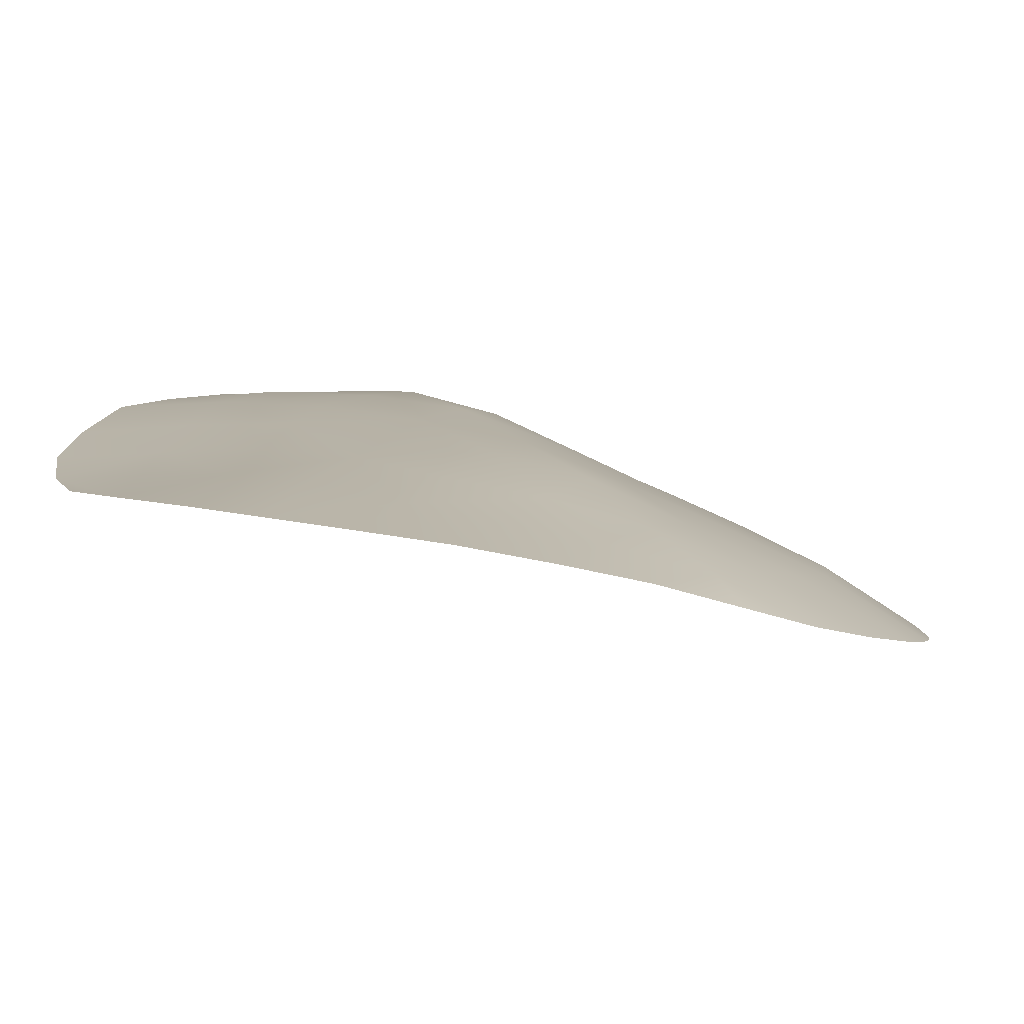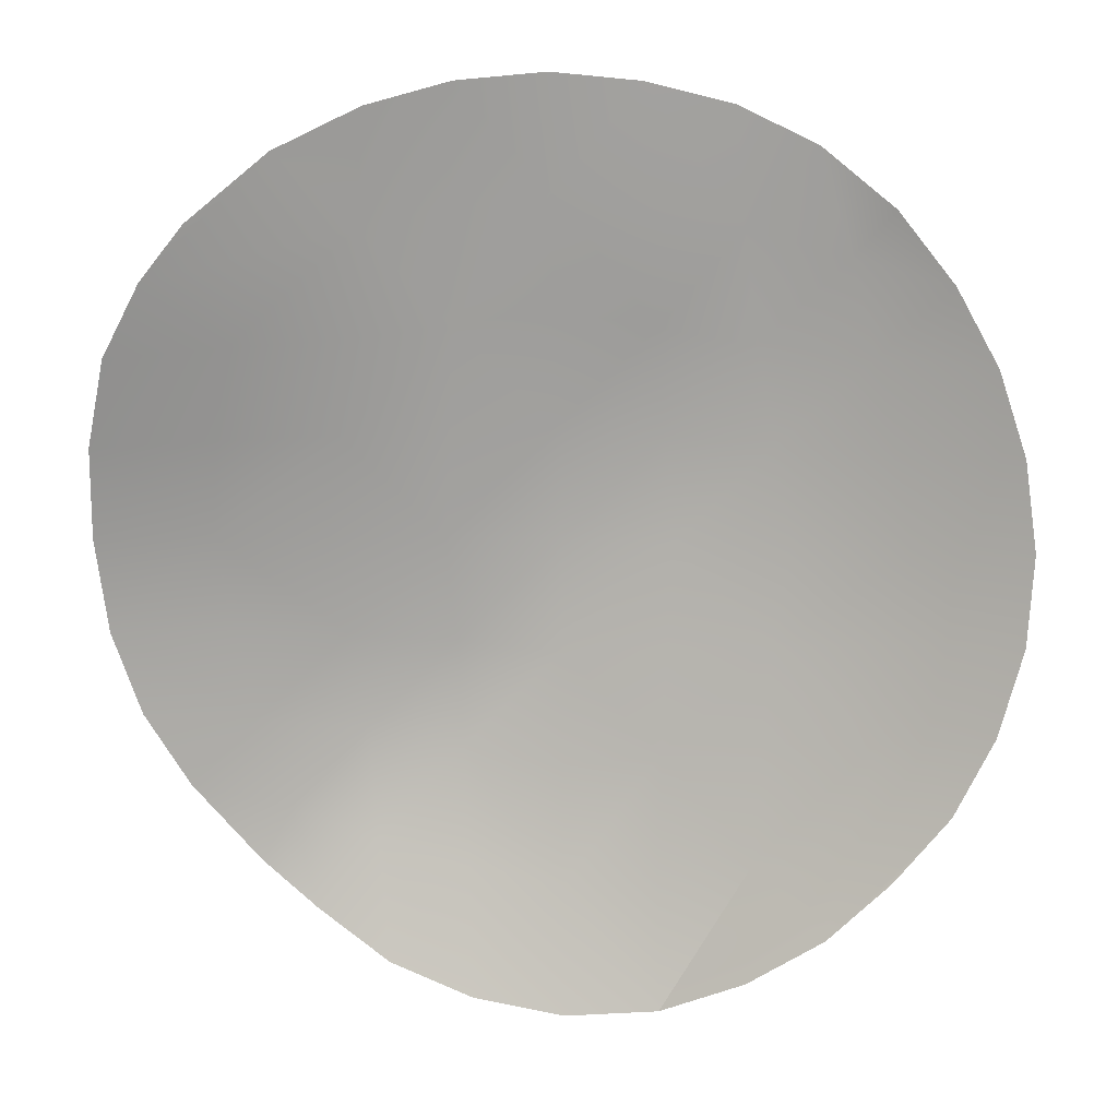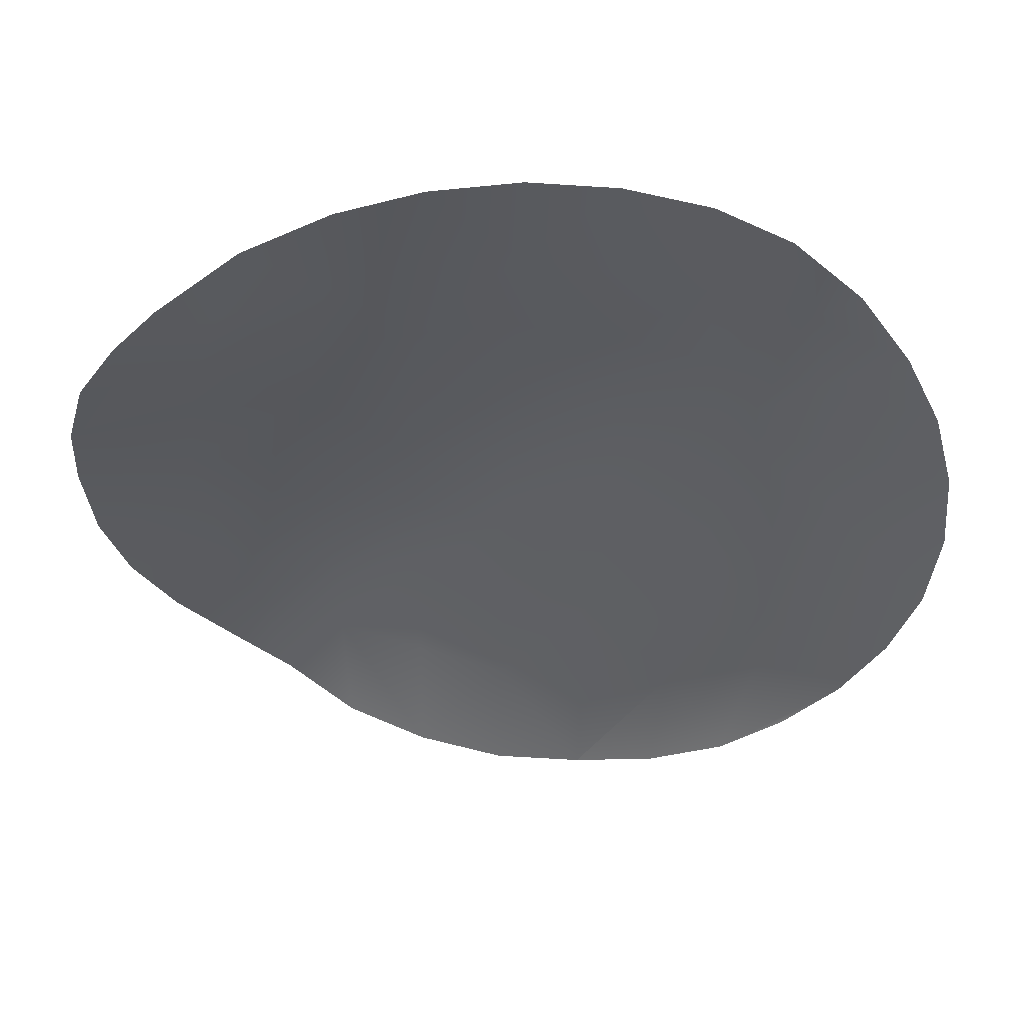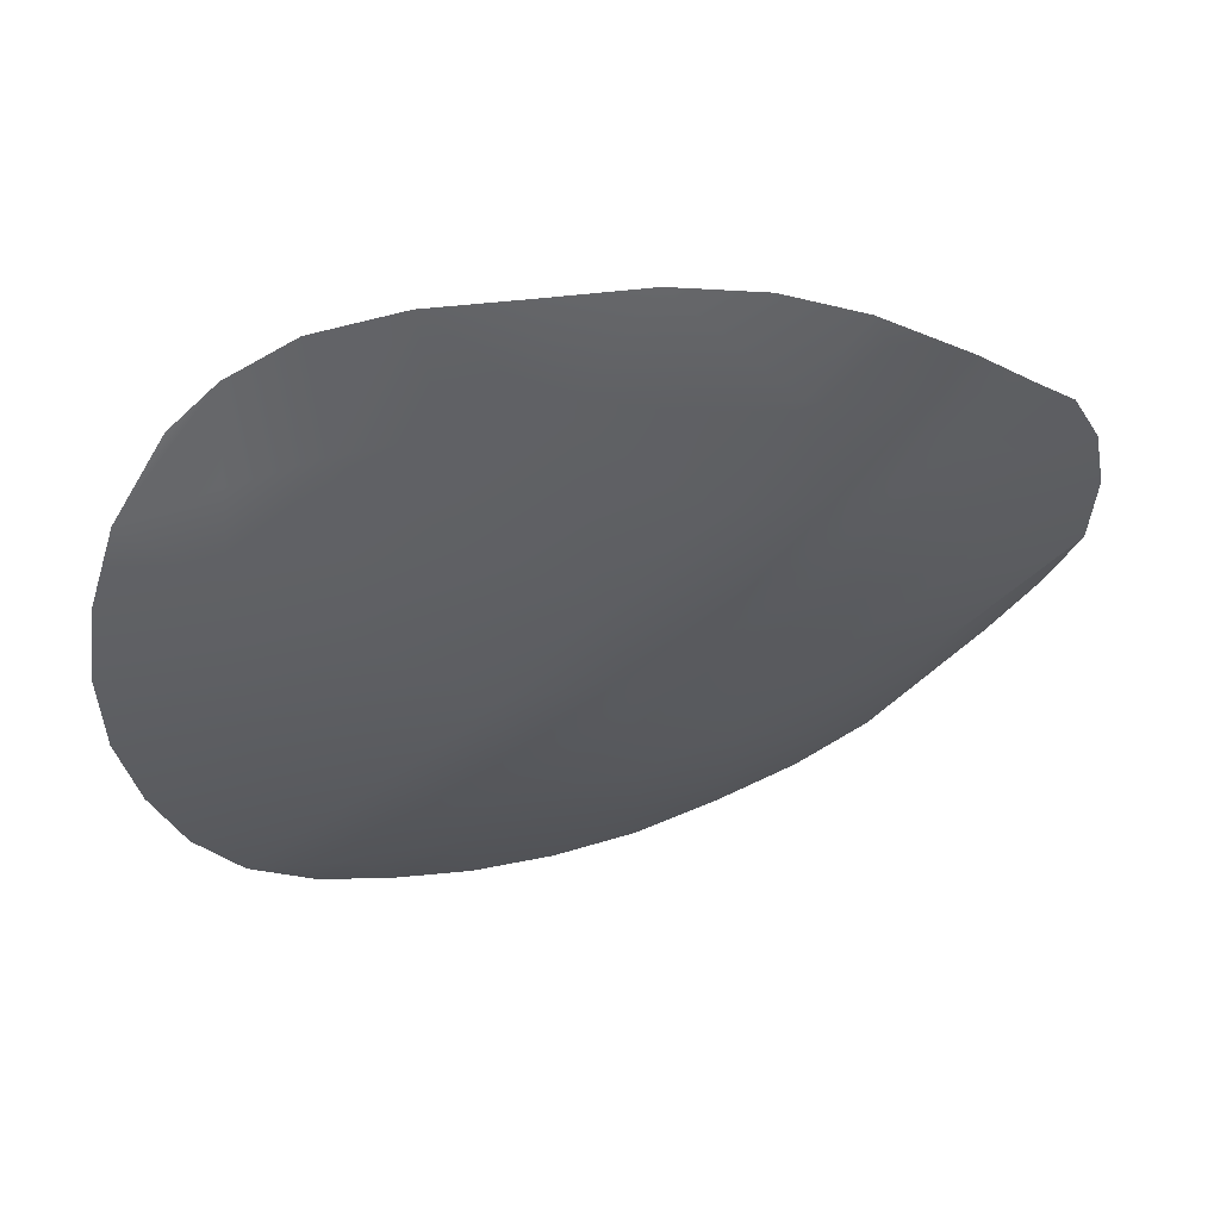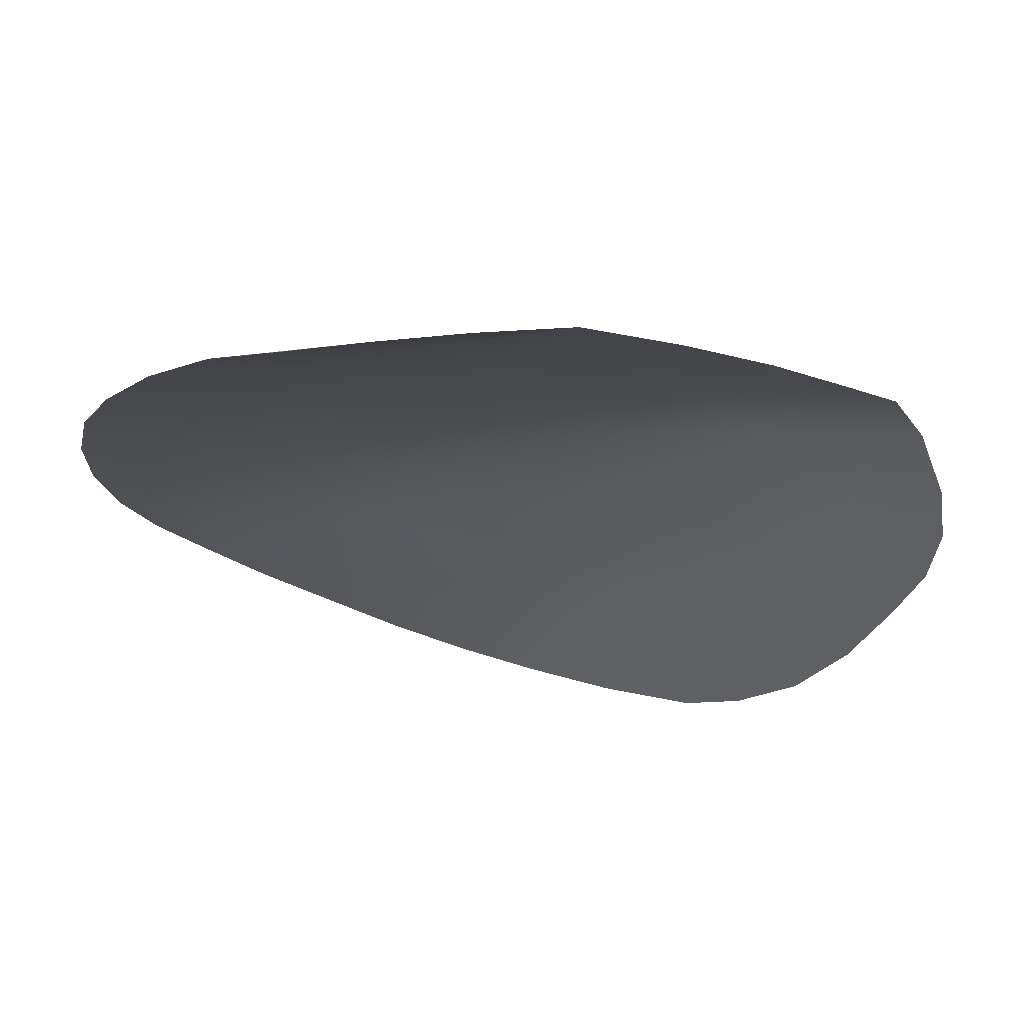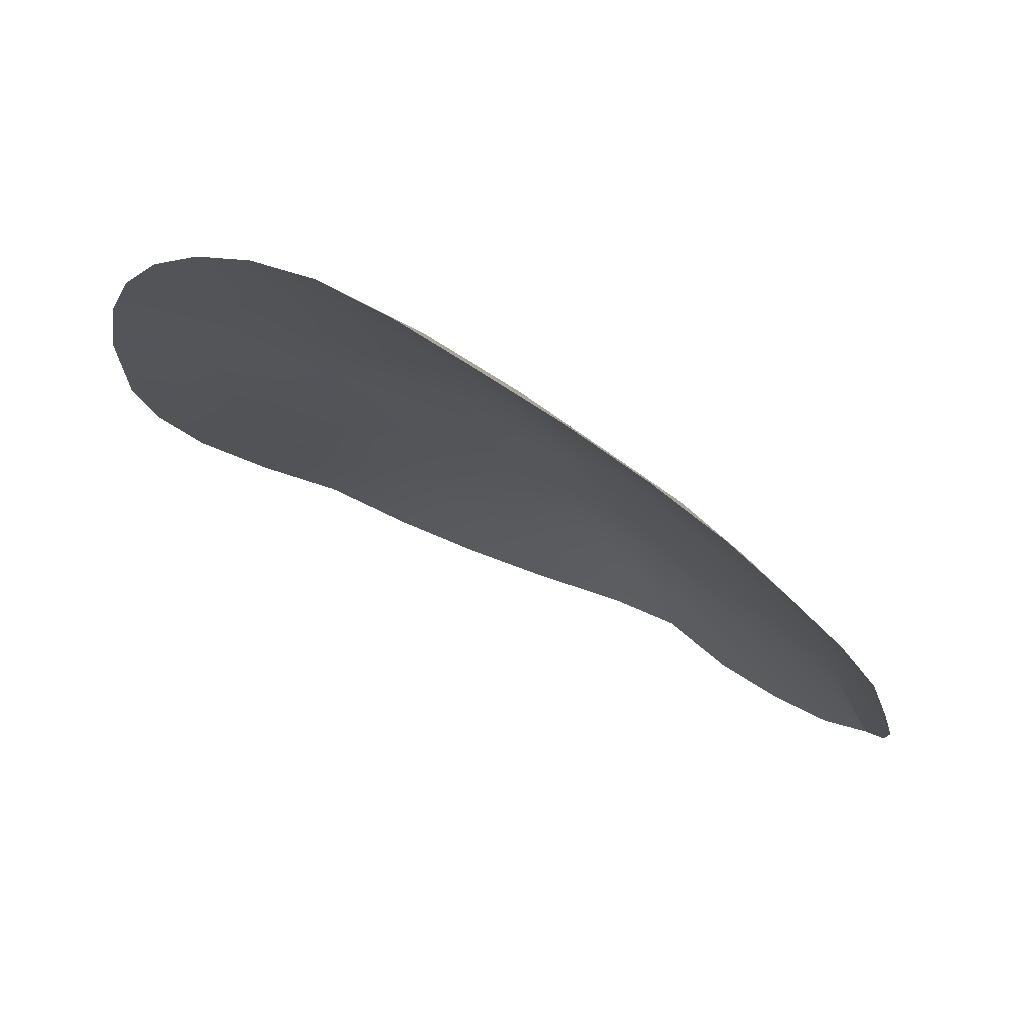
<metadata>
{"format":"obj","ext":"obj","renderer":"f3d","projection":"perspective","resolution":1024,"background":"white","views":[{"elev":34.8,"azim":-64.5,"up":"+Z"},{"elev":-48.9,"azim":-83.3,"up":"+Z"},{"elev":-9.1,"azim":-86.4,"up":"+Z"},{"elev":55.7,"azim":16.0,"up":"+Y"},{"elev":-51.4,"azim":74.0,"up":"+Z"},{"elev":-1.0,"azim":-22.5,"up":"+Z"}]}
</metadata>
<code>
g f_face_facestickerpokeball
v 3.086 89.18 4.713
v 3.281 89.44 4.598
v 3.184 89.3 4.648
v 3.142 89.37 4.74
v 3.002 89.3 4.848
v 3.202 89.56 4.749
v 2.96 89.08 4.791
v 3.363 89.6 4.576
v 3.425 89.78 4.576
v 2.818 89.02 4.881
v 2.853 89.26 4.959
v 2.698 89.21 5.055
v 2.866 89.49 4.997
v 2.673 88.98 4.982
v 2.526 88.99 5.084
v 3.02 89.53 4.887
v 3.045 89.73 4.906
v 3.232 89.76 4.764
v 3.261 89.95 4.775
v 3.425 89.78 4.576
v 3.432 89.96 4.588
v 3.407 90.14 4.63
v 2.54 89.23 5.157
v 2.385 89.25 5.257
v 2.384 89.02 5.182
v 2.252 89.09 5.275
v 2.539 89.45 5.209
v 2.22 89.28 5.355
v 2.132 89.19 5.368
v 2.028 89.32 5.449
v 2.368 89.47 5.307
v 2.165 89.47 5.4
v 1.95 89.47 5.496
v 1.894 89.64 5.52
v 2.707 89.44 5.102
v 2.71 89.67 5.144
v 2.532 89.66 5.262
v 2.33 89.66 5.341
v 2.118 89.65 5.421
v 2.066 89.83 5.441
v 1.856 89.81 5.523
v 1.843 89.99 5.505
v 2.878 89.7 5.029
v 2.892 89.91 5.064
v 2.705 89.89 5.184
v 2.501 89.87 5.285
v 2.279 89.85 5.363
v 2.285 90.05 5.35
v 2.071 90.02 5.432
v 2.073 90.2 5.396
v 1.856 90.16 5.47
v 1.896 90.33 5.412
v 3.075 89.93 4.927
v 3.054 90.12 4.987
v 2.876 90.12 5.104
v 2.677 90.11 5.193
v 2.481 90.08 5.273
v 2.457 90.29 5.261
v 2.273 90.25 5.321
v 2.231 90.47 5.273
v 3.228 90.13 4.827
v 3.196 90.31 4.878
v 3.357 90.31 4.697
v 3.288 90.45 4.794
v 3.012 90.31 5.019
v 3.119 90.48 4.916
v 3.192 90.55 4.848
v 3.027 90.66 4.912
v 2.945 90.53 4.999
v 2.879 90.74 4.973
v 2.717 90.78 5.041
v 2.834 90.33 5.107
v 2.782 90.54 5.086
v 2.599 90.56 5.159
v 2.542 90.78 5.118
v 2.359 90.75 5.168
v 2.643 90.34 5.183
v 2.409 90.52 5.221
v 2.191 90.69 5.22
v 2.065 90.6 5.273
v 2.07 90.4 5.334
v 1.98 90.5 5.324
g f_face_facestickerpokeball_0
f 3 2 1
f 2 4 1
f 1 4 5
f 6 4 2
f 5 4 6
f 7 1 5
f 8 6 2
f 8 9 6
f 7 5 10
f 5 11 10
f 10 11 12
f 13 11 5
f 12 11 13
f 14 10 12
f 14 12 15
f 16 5 6
f 16 13 5
f 16 6 17
f 16 17 13
f 6 18 17
f 17 18 19
f 20 18 6
f 19 18 20
f 21 19 20
f 21 22 19
f 12 23 15
f 15 23 24
f 25 15 24
f 25 24 26
f 27 23 12
f 24 23 27
f 24 28 26
f 29 26 28
f 29 28 30
f 31 28 24
f 31 24 27
f 30 28 32
f 31 32 28
f 33 30 32
f 33 32 34
f 35 27 12
f 35 12 13
f 35 36 27
f 35 13 36
f 31 27 37
f 36 37 27
f 31 38 32
f 31 37 38
f 32 39 34
f 38 39 32
f 34 39 40
f 40 39 38
f 41 34 40
f 41 40 42
f 13 43 36
f 17 43 13
f 36 43 44
f 44 43 17
f 45 37 36
f 45 36 44
f 38 37 46
f 45 46 37
f 47 40 38
f 47 38 46
f 47 48 40
f 47 46 48
f 40 49 42
f 48 49 40
f 42 49 50
f 50 49 48
f 51 42 50
f 51 50 52
f 53 44 17
f 53 17 19
f 53 54 44
f 53 19 54
f 45 44 55
f 54 55 44
f 45 56 46
f 45 55 56
f 46 57 48
f 56 57 46
f 48 57 58
f 58 57 56
f 59 50 48
f 59 48 58
f 59 60 50
f 59 58 60
f 19 61 54
f 22 61 19
f 62 61 22
f 54 61 62
f 63 62 22
f 63 64 62
f 65 54 62
f 65 55 54
f 64 66 62
f 65 62 66
f 67 66 64
f 67 68 66
f 69 66 68
f 65 66 69
f 70 69 68
f 70 71 69
f 65 72 55
f 65 69 72
f 56 55 72
f 71 73 69
f 69 73 72
f 74 73 71
f 72 73 74
f 75 74 71
f 75 76 74
f 77 56 72
f 77 72 74
f 77 58 56
f 77 74 58
f 74 78 58
f 76 78 74
f 58 78 60
f 60 78 76
f 79 60 76
f 79 80 60
f 80 81 60
f 60 81 50
f 50 81 52
f 52 81 80
f 82 52 80

</code>
